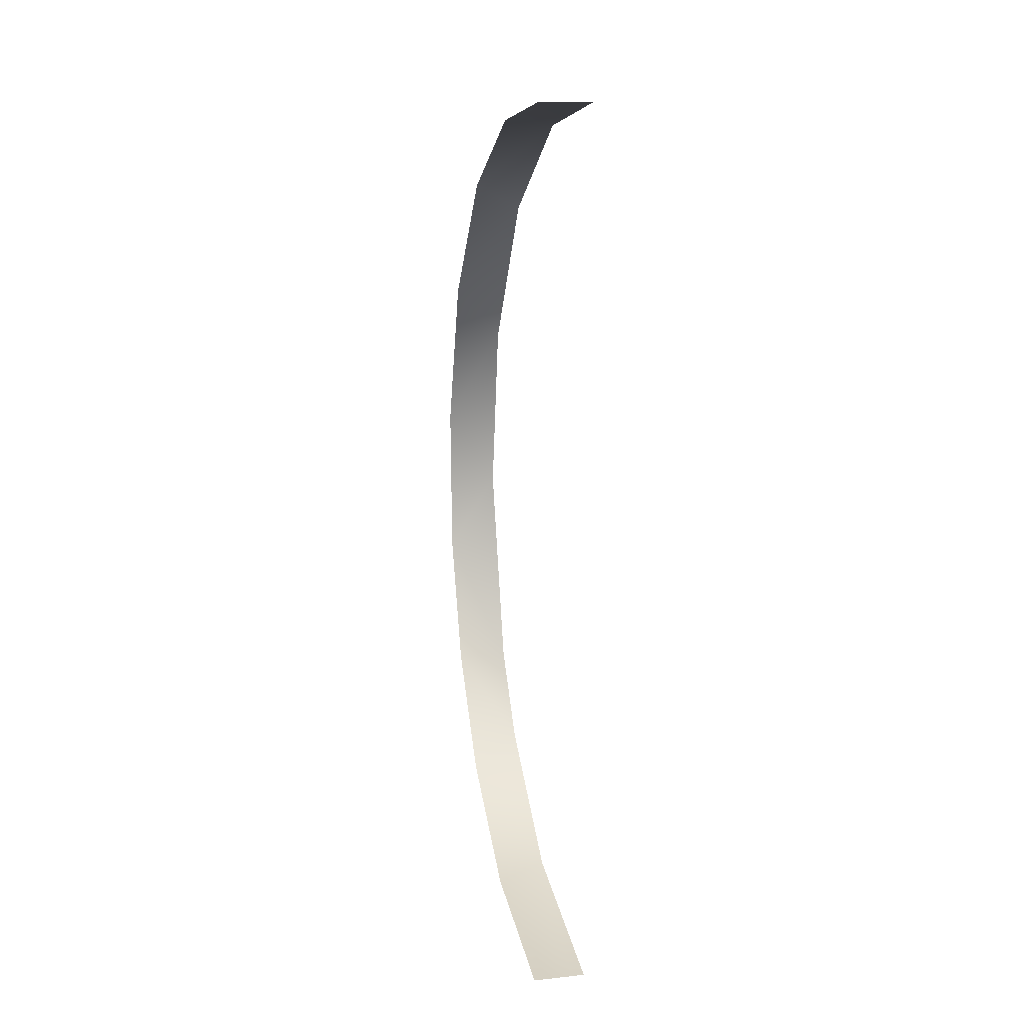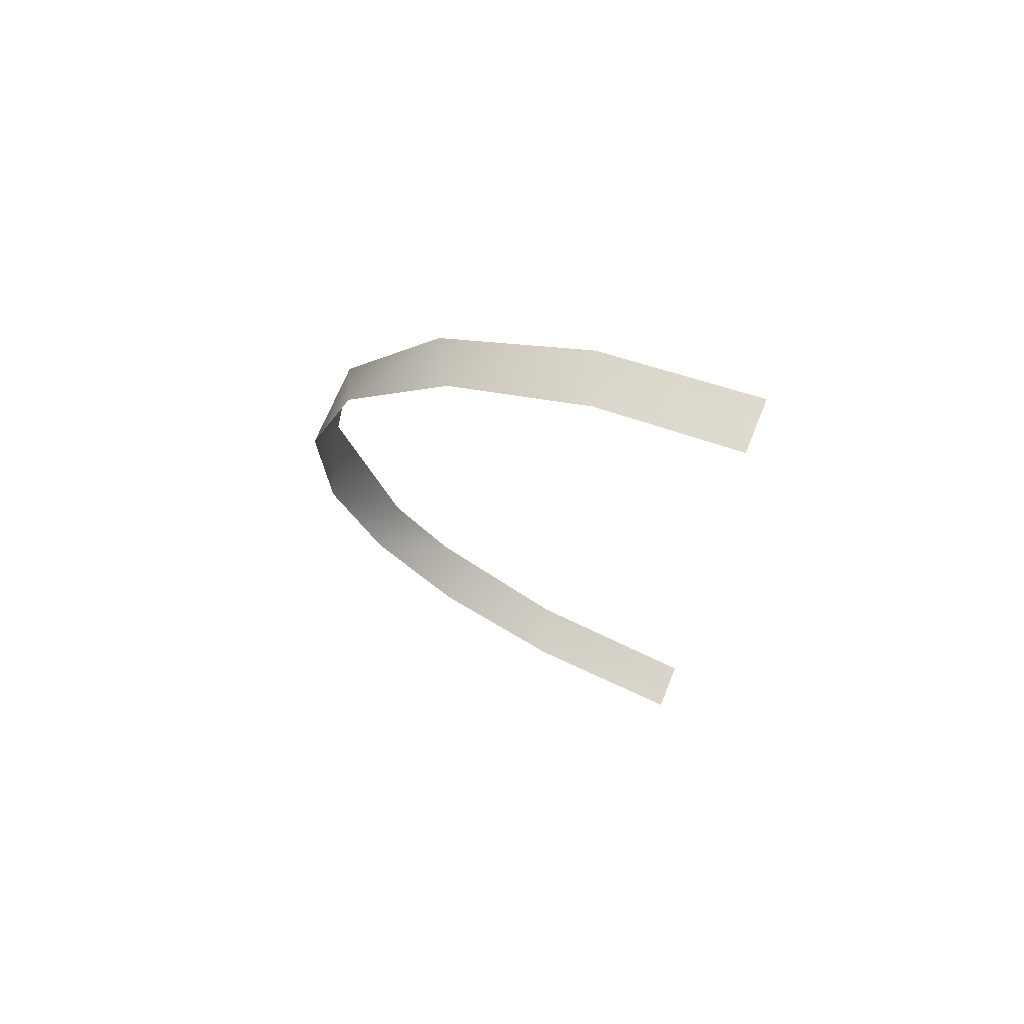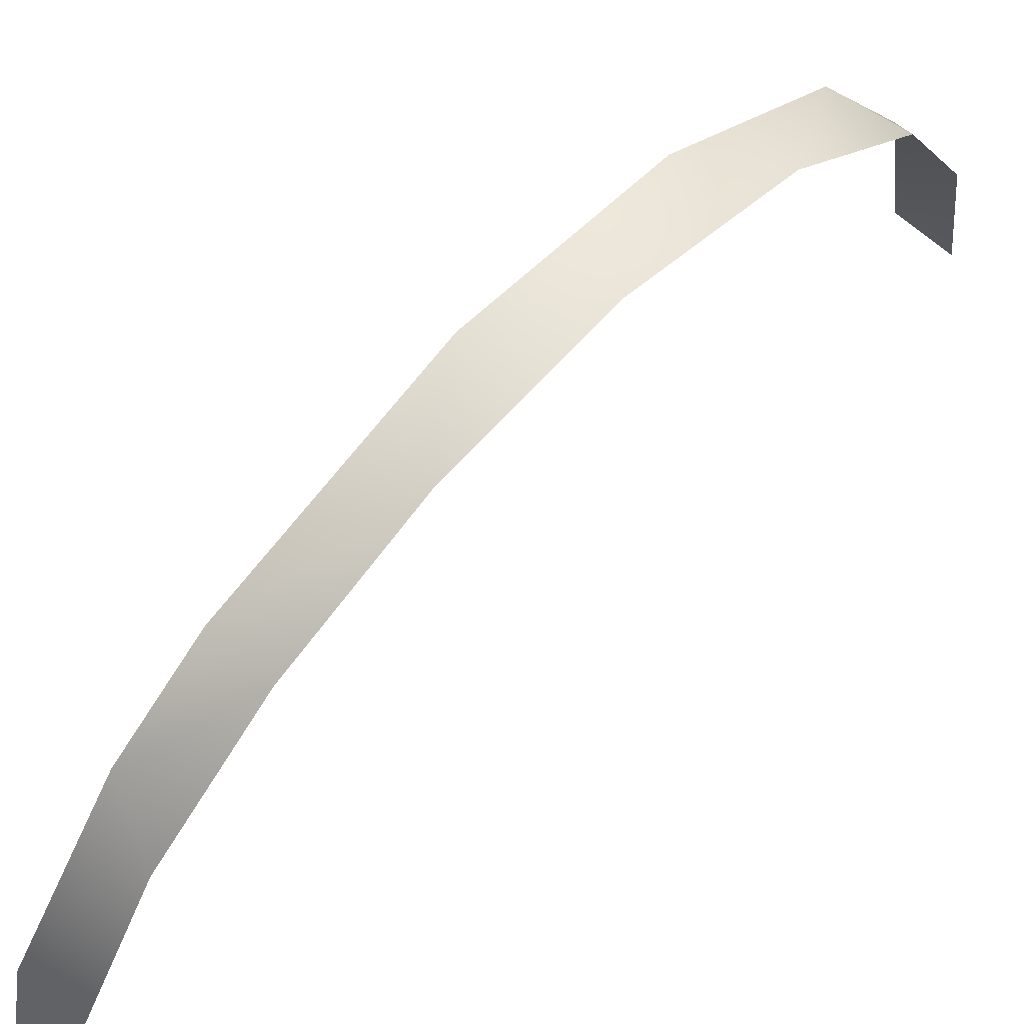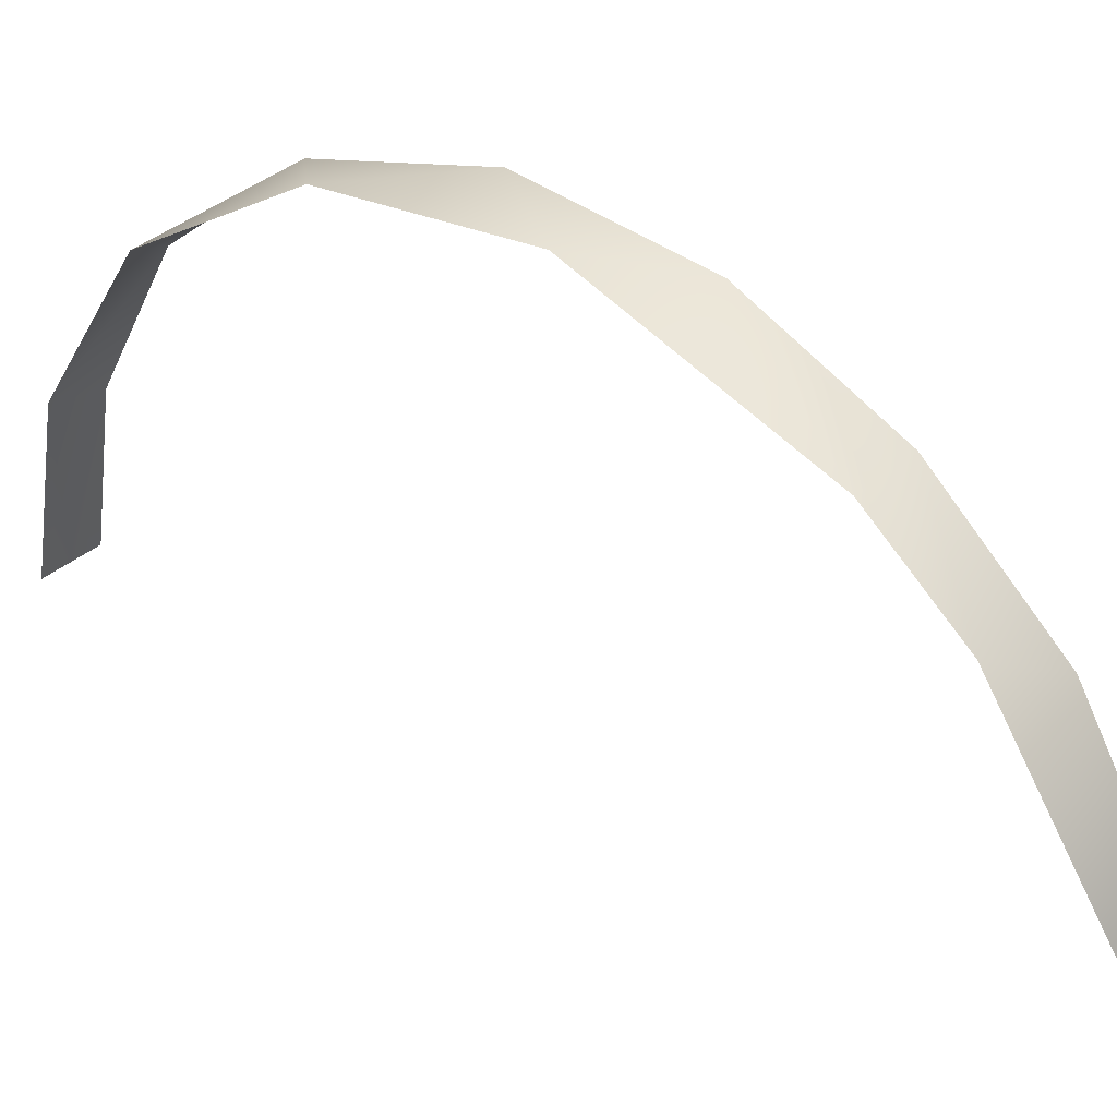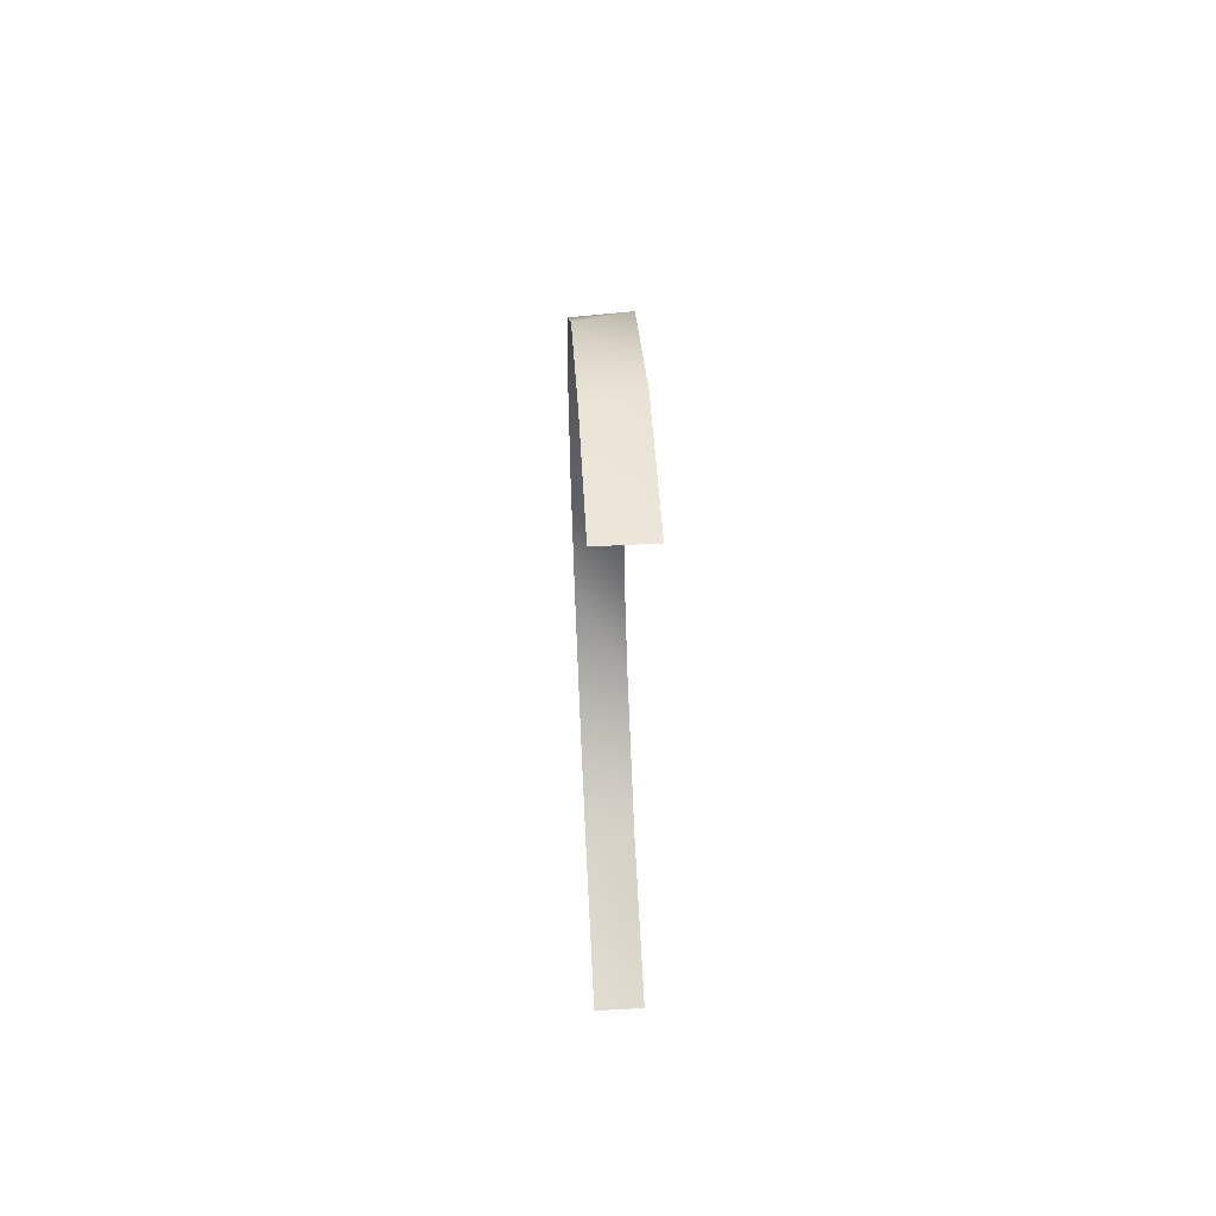
<metadata>
{"format":"obj","ext":"obj","renderer":"f3d","projection":"perspective","resolution":1024,"background":"white","views":[{"elev":14.9,"azim":-12.8,"up":"+Z"},{"elev":70.1,"azim":-67.8,"up":"+Z"},{"elev":64.7,"azim":-137.7,"up":"+Y"},{"elev":36.3,"azim":132.2,"up":"+Y"},{"elev":58.5,"azim":-3.1,"up":"+Z"}]}
</metadata>
<code>
o Group37/mesh37/mesh37-geometry#mesh37-geometry
v 0.1852 0.04245 -0.1651
v 0.1735 0.04034 -0.182
v 0.1852 0.02935 -0.2105
v 0.1735 0.04151 -0.1473
v 0.1735 0.02935 -0.2105
v 0.1852 0.03553 -0.1249
v 0.1852 0.0159 -0.2286
v 0.1735 0.02935 -0.1122
v 0.1735 0.01012 -0.2343
v 0.1852 0.01197 -0.09009
v 0.1852 -0.01514 -0.2509
v 0.1735 0.005017 -0.08407
v 0.1735 -0.01931 -0.2526
v 0.1852 -0.02167 -0.06912
v 0.1793 -0.05581 -0.2597
v 0.1735 -0.02559 -0.06776
v 0.1764 -0.05581 -0.2597
v 0.1823 -0.05581 -0.2597
v 0.1793 -0.05581 -0.063
v 0.1735 -0.05581 -0.2597
v 0.1852 -0.05581 -0.2597
v 0.1823 -0.05581 -0.063
v 0.1764 -0.05581 -0.063
v 0.1852 -0.05581 -0.063
v 0.1735 -0.05581 -0.063
f 1 2 3
f 3 2 1
f 1 4 2
f 2 4 1
f 3 2 5
f 5 2 3
f 6 4 1
f 1 4 6
f 3 5 7
f 7 5 3
f 6 8 4
f 4 8 6
f 7 5 9
f 9 5 7
f 10 8 6
f 6 8 10
f 7 9 11
f 11 9 7
f 10 12 8
f 8 12 10
f 9 13 11
f 11 13 9
f 10 14 12
f 12 14 10
f 11 13 15
f 15 13 11
f 12 14 16
f 16 14 12
f 13 17 15
f 15 17 13
f 11 15 18
f 18 15 11
f 14 19 16
f 16 19 14
f 13 20 17
f 17 20 13
f 11 18 21
f 21 18 11
f 14 22 19
f 19 22 14
f 16 19 23
f 23 19 16
f 14 24 22
f 22 24 14
f 16 23 25
f 25 23 16

</code>
